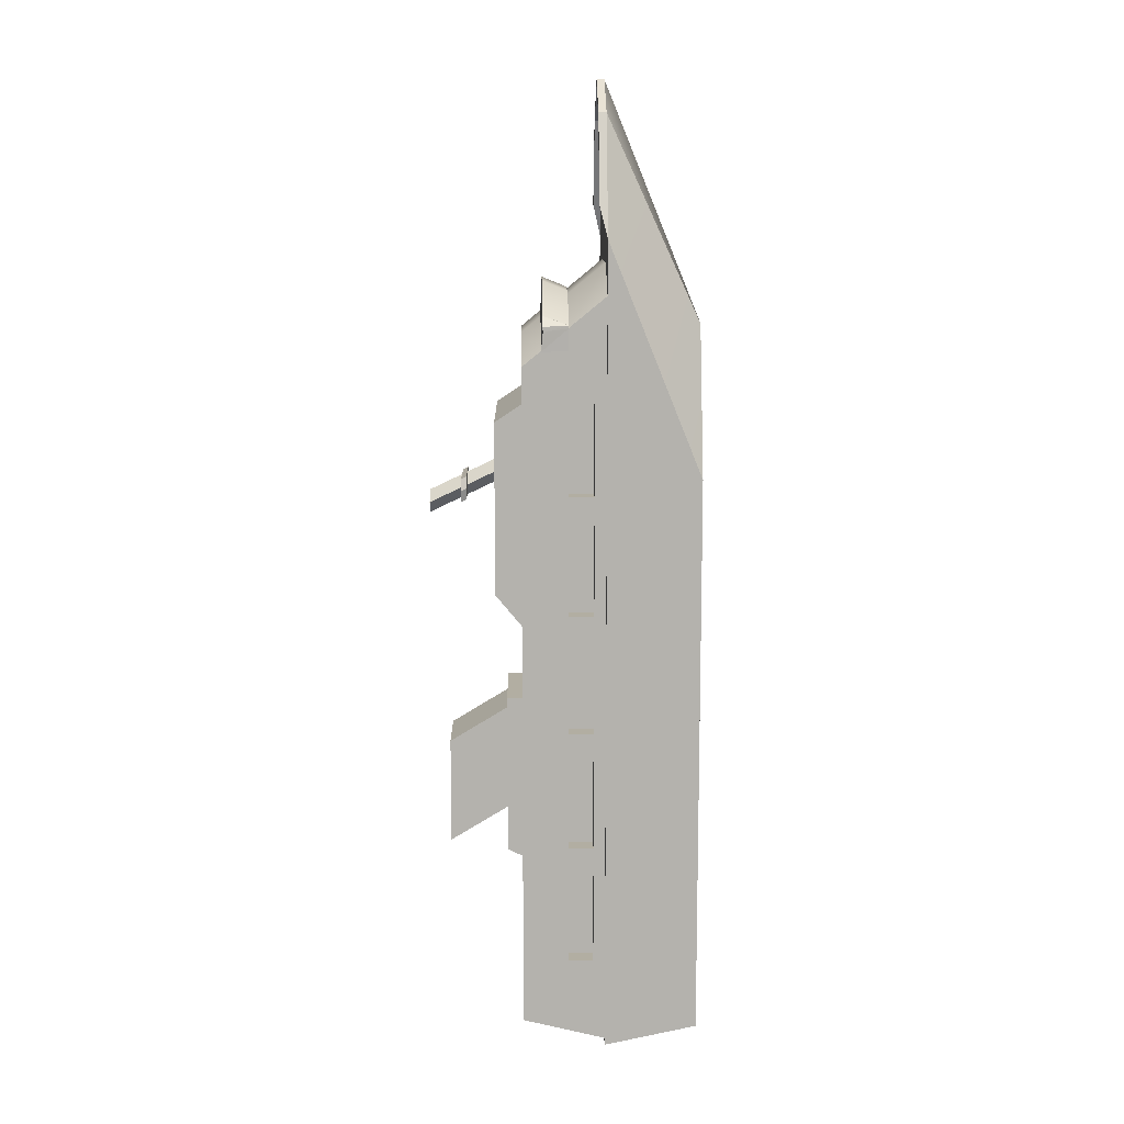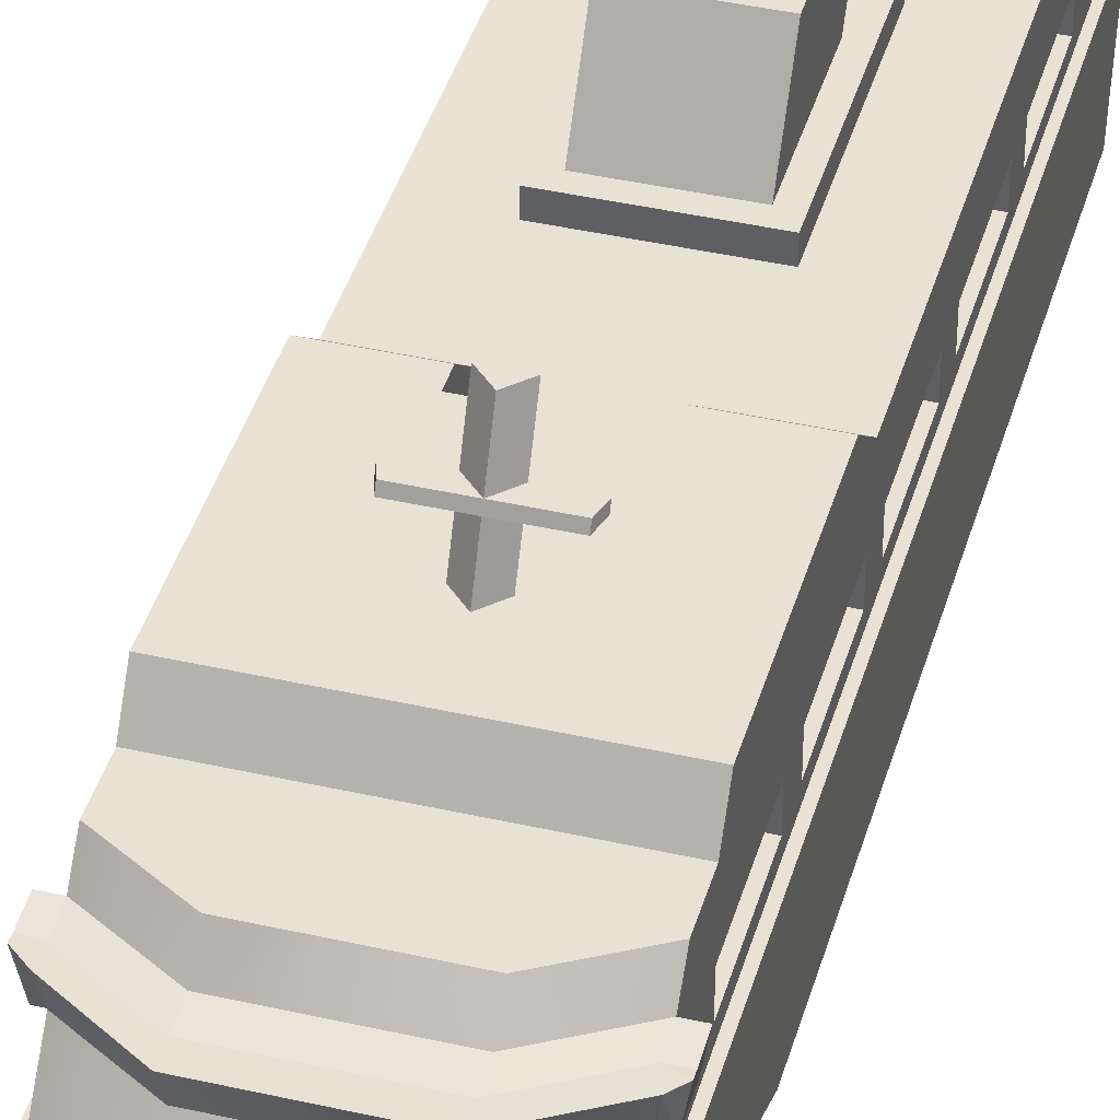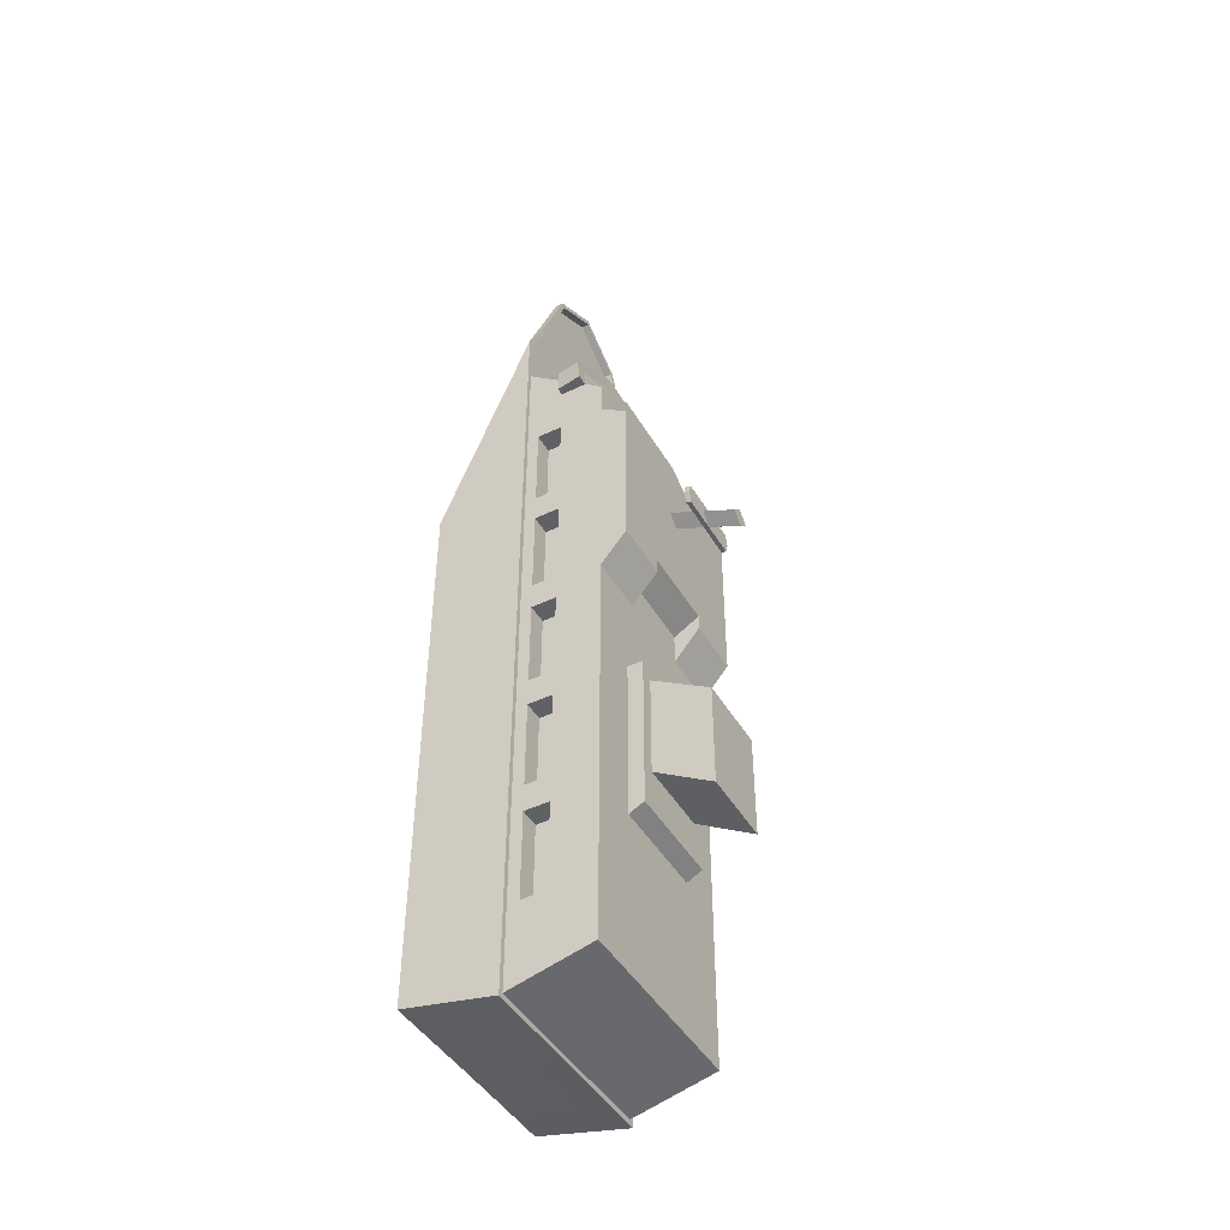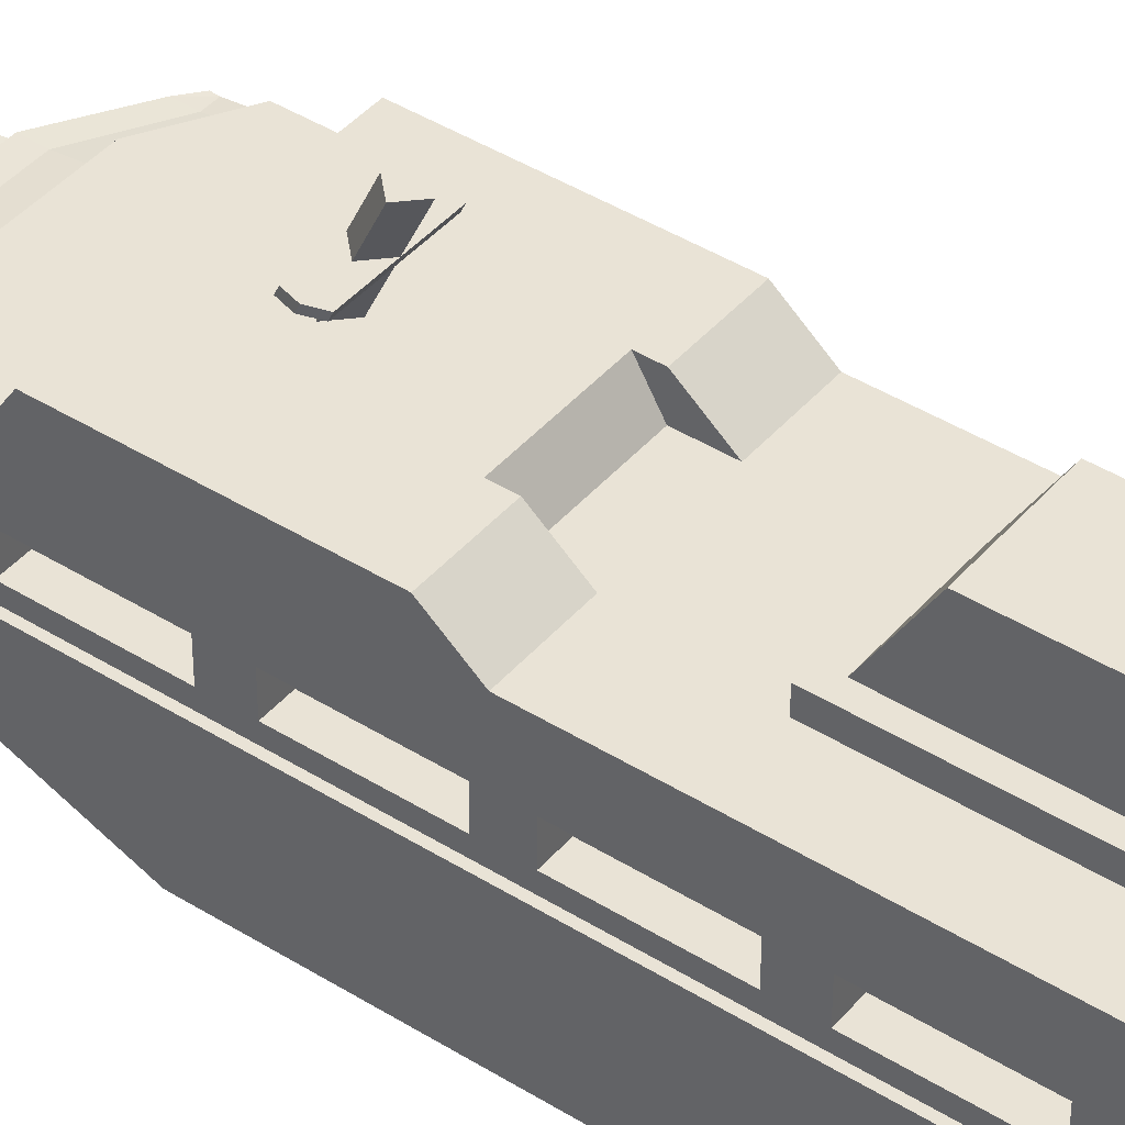
<metadata>
{"format":"obj","ext":"obj","renderer":"f3d","projection":"perspective","resolution":1024,"background":"white","views":[{"elev":10.7,"azim":89.0,"up":"+Y"},{"elev":40.7,"azim":-164.4,"up":"+Z"},{"elev":-45.6,"azim":-61.0,"up":"+Y"},{"elev":42.3,"azim":-53.1,"up":"+Z"}]}
</metadata>
<code>
v  -10.67 -41.71 0.8687
v  -10.67 14.03 0.8687
v  -10.68 -43.54 10.07
v  -10.68 36.91 10.07
v  -5.785 28.76 0.8687
v  -5.785 48.71 10.07
v  -10.17 -43.03 10.07
v  -10.17 31.64 10.07
v  -10.17 -41.04 18.26
v  -10.17 24.92 18.26
v  -5.166 34.62 10.07
v  -5.166 27.9 18.26
v  -10.17 -23.38 18.26
v  -5.345 -25.35 18.26
v  -5.344 -8.671 18.26
v  -5.345 -24.57 19.78
v  -5.344 -8.671 19.78
v  -4.053 -23.28 19.78
v  -4.052 -9.963 19.78
v  -5.344 -14.5 19.78
v  -4.052 -14.5 19.78
v  -4.052 -20.46 19.78
v  -4.052 -13.49 25.6
v  -4.052 -18.02 25.6
v  -4.052 -23.98 25.6
v  -10.17 30.69 11.23
v  -10.17 -34.72 11.23
v  -10.17 21.45 11.23
v  -10.17 -34.72 13.74
v  -10.17 21.45 13.74
v  -10.17 -22.93 11.23
v  -10.17 -11.13 11.23
v  -10.17 9.654 11.23
v  -10.17 -22.93 13.74
v  -10.17 -11.13 13.74
v  -10.17 9.654 13.74
v  -10.17 -25.73 11.23
v  -10.17 12.45 11.23
v  -10.17 -25.73 13.74
v  -10.17 12.45 13.74
v  -10.17 -13.93 11.23
v  -10.17 -2.139 11.23
v  -10.17 0.6588 11.23
v  -10.17 -13.93 13.74
v  -10.17 -2.139 13.74
v  -10.17 0.659 13.74
v  -8.204 12.45 11.23
v  -8.204 12.45 13.74
v  -8.204 21.45 13.74
v  -8.204 21.45 11.23
v  -8.204 -25.73 13.74
v  -8.204 -25.73 11.23
v  -8.204 -34.72 11.23
v  -8.204 -34.72 13.74
v  -8.204 0.6588 11.23
v  -8.204 0.659 13.74
v  -8.204 9.654 13.74
v  -8.204 9.654 11.23
v  -8.204 -11.13 11.23
v  -8.204 -11.13 13.74
v  -8.204 -2.139 13.74
v  -8.204 -2.139 11.23
v  -8.204 -13.93 13.74
v  -8.204 -13.93 11.23
v  -8.204 -22.93 11.23
v  -8.204 -22.93 13.74
v  -10.17 -0.2315 18.26
v  -10.17 21.41 18.26
v  -10.17 19.68 20.85
v  -10.17 2.893 20.85
v  -4.335 -0.2315 18.26
v  -4.335 19.68 20.85
v  -4.335 2.893 20.85
v  -4.335 4.417 20.85
v  -4.335 2.893 18.26
v  -10.17 -37.12 10.07
v  -10.17 -37.12 18.26
v  -0.2574 28.76 0.8687
v  -0.2574 -41.57 0.8687
v  -0.2574 52.06 10.07
v  -0.2574 -43.03 10.07
v  -0.2574 -41.04 18.26
v  -0.2574 -24.57 19.78
v  -0.2574 -8.671 19.78
v  -0.2574 -9.963 19.78
v  -0.2574 -20.46 19.78
v  -0.2574 -23.98 25.6
v  -0.2574 21.41 18.26
v  10.17 -41.57 0.8687
v  -0.2574 -43.54 10.07
v  10.17 -43.54 10.07
v  5.27 48.71 10.07
v  5.27 28.76 0.8687
v  10.17 14.17 0.8687
v  10.17 36.91 10.07
v  9.66 -43.03 10.07
v  9.66 -37.12 10.07
v  9.66 31.64 10.07
v  4.652 27.9 18.26
v  -0.2574 27.9 18.26
v  -0.2574 34.62 10.07
v  4.652 34.62 10.07
v  9.66 -41.04 18.26
v  9.66 -37.12 18.26
v  9.66 30.69 11.23
v  9.66 28.63 13.74
v  9.66 24.92 18.26
v  4.83 -8.671 18.26
v  9.66 -23.38 18.26
v  -0.2574 -25.35 18.26
v  4.83 -25.35 18.26
v  4.83 -24.57 19.78
v  4.83 -14.5 19.78
v  4.83 -8.671 19.78
v  -0.2574 -23.28 19.78
v  3.538 -23.28 19.78
v  3.538 -14.5 19.78
v  3.538 -9.963 19.78
v  3.538 -20.46 19.78
v  3.538 -18.02 25.6
v  3.538 -13.49 25.6
v  3.538 -23.98 25.6
v  9.66 -13.93 13.74
v  9.66 -11.13 13.74
v  9.66 -11.13 11.23
v  9.66 -13.93 11.23
v  9.66 21.45 13.74
v  9.66 21.45 11.23
v  9.66 9.654 13.74
v  9.66 12.45 13.74
v  9.66 12.45 11.23
v  9.66 9.654 11.23
v  9.66 -2.139 13.74
v  9.66 0.659 13.74
v  9.66 0.6588 11.23
v  9.66 -2.139 11.23
v  9.66 -22.93 11.23
v  9.66 -25.73 11.23
v  9.66 -25.73 13.74
v  9.66 -22.93 13.74
v  7.689 12.45 13.74
v  7.689 21.45 13.74
v  7.689 21.45 11.23
v  7.689 12.45 11.23
v  7.689 -25.73 11.23
v  7.689 -34.72 11.23
v  7.689 -34.72 13.74
v  7.689 -25.73 13.74
v  7.689 0.659 13.74
v  7.689 9.654 13.74
v  7.689 9.654 11.23
v  7.689 0.6588 11.23
v  7.689 -11.13 13.74
v  7.689 -2.139 13.74
v  7.689 -2.139 11.23
v  7.689 -11.13 11.23
v  7.689 -13.93 11.23
v  7.689 -22.93 11.23
v  7.689 -22.93 13.74
v  7.689 -13.93 13.74
v  9.66 -34.72 11.23
v  9.66 -34.72 13.74
v  9.66 21.41 18.26
v  9.66 -0.2315 18.26
v  9.66 2.893 20.85
v  9.66 19.68 20.85
v  3.82 19.68 20.85
v  3.82 2.893 20.85
v  3.82 4.417 20.85
v  3.82 -0.2315 18.26
v  -0.2574 -0.2315 18.26
v  -0.2574 2.893 18.26
v  3.82 2.893 18.26
v  -0.2574 4.417 20.85
v  -0.2574 -8.671 18.26
v  -0.2574 -13.49 25.6
v  -0.2574 -18.02 25.6
v  -0.2574 19.68 20.85
v  -4.335 13.8 20.85
v  3.82 13.8 20.85
v  -0.2574 12.66 20.85
v  0.8921 13.8 20.85
v  -0.2574 14.95 20.85
v  -1.407 13.8 20.85
v  -0.2574 9.487 27.53
v  0.8921 10.64 27.53
v  -0.2574 11.79 27.53
v  -1.407 10.64 27.53
v  -0.2574 11.28 23.76
v  0.8921 12.43 23.76
v  -0.2574 13.58 23.76
v  -1.407 12.43 23.76
v  -0.2574 11.02 24.29
v  0.8921 12.17 24.29
v  -0.2574 13.32 24.29
v  -1.407 12.17 24.29
v  -3.844 13.58 23.76
v  -4.181 12.43 23.76
v  -3.844 11.28 23.76
v  -3.844 11.02 24.29
v  -4.181 12.17 24.29
v  -3.844 13.32 24.29
v  3.329 11.28 23.76
v  3.658 12.43 23.76
v  3.329 13.58 23.76
v  3.329 13.32 24.29
v  3.658 12.17 24.29
v  3.329 11.02 24.29
v  -5.166 31.61 13.74
v  -5.166 29.45 16.37
v  -10.17 26.48 16.37
v  -10.17 28.63 13.74
v  -0.2574 31.61 13.74
v  -0.2574 29.45 16.37
v  4.652 29.45 16.37
v  4.652 31.61 13.74
v  9.66 26.48 16.37
v  -10.17 28.32 16.19
v  -5.166 31.29 16.19
v  -0.2574 31.29 16.19
v  4.652 31.29 16.19
v  9.66 28.32 16.19
v  -10.17 28.91 13.74
v  -10.59 29.67 16.22
v  -5.166 32.88 16.22
v  -0.2574 32.88 16.22
v  4.652 32.88 16.22
v  9.663 29.78 16.22
v  9.66 28.91 13.74
v  4.652 31.89 13.74
v  -0.2574 31.89 13.74
v  -5.166 31.89 13.74
v  -10.17 26.48 13.74
v  9.66 26.48 13.74
v  -10.91 28.63 13.74
v  -11.32 28.32 16.19
v  -10.91 28.63 13.74
v  -11.32 28.32 16.19
v  -11.32 28.82 16.22
v  -10.91 28.91 13.74
v  -11.32 26.48 16.37
v  -10.91 26.48 13.74
v  10.2 26.48 13.74
v  10.81 26.48 16.37
v  10.2 28.63 13.74
v  10.81 28.32 16.19
v  10.81 28.32 16.19
v  10.2 28.63 13.74
v  10.2 28.91 13.74
v  10.81 28.82 16.22
v  -10.59 29.67 16.22
v  -0.2574 51.46 10.07
v  -5.379 48.36 10.07
v  -10.16 36.83 10.07
v  -9.746 32.49 10.07
v  -5.306 35.13 10.07
v  -0.2574 35.13 10.07
v  4.791 35.13 10.07
v  9.231 32.49 10.07
v  9.65 36.83 10.07
v  4.864 48.36 10.07
v  -0.2574 52.06 10.83
v  -5.785 48.71 10.83
v  -9.359 40.1 10.83
v  -8.841 40.03 10.83
v  -5.379 48.36 10.83
v  -0.2574 51.46 10.83
v  4.864 48.36 10.83
v  8.327 40 10.83
v  8.845 40.08 10.83
v  5.27 48.71 10.83
g Box012
f 79 90 3
f 3 1 79
f 80 78 5
f 5 6 80
f 2 1 3
f 3 4 2
f 5 2 4
f 4 6 5
f 81 7 3
f 3 90 81
f 7 9 77
f 77 76 7
f 77 9 82
f 82 110 14
f 77 82 14
f 110 83 16
f 16 14 110
f 15 14 16
f 15 16 20
f 15 20 17
f 83 115 18
f 18 16 83
f 20 21 19
f 19 17 20
f 20 16 18
f 20 18 22
f 20 22 21
f 19 21 24
f 24 23 19
f 21 22 25
f 25 24 21
f 86 87 25
f 25 22 86
f 35 32 41
f 41 44 35
f 212 26 28
f 233 212 28
f 30 233 28
f 40 38 33
f 33 36 40
f 46 43 42
f 42 45 46
f 37 39 34
f 34 31 37
f 48 49 50
f 50 47 48
f 52 53 54
f 54 51 52
f 56 57 58
f 58 55 56
f 60 61 62
f 62 59 60
f 64 65 66
f 66 63 64
f 38 40 48
f 48 47 38
f 40 30 49
f 49 48 40
f 30 28 50
f 50 49 30
f 28 38 47
f 47 50 28
f 39 37 52
f 52 51 39
f 37 27 53
f 53 52 37
f 27 29 54
f 54 53 27
f 29 39 51
f 51 54 29
f 43 46 56
f 56 55 43
f 46 36 57
f 57 56 46
f 36 33 58
f 58 57 36
f 33 43 55
f 55 58 33
f 32 35 60
f 60 59 32
f 35 45 61
f 61 60 35
f 45 42 62
f 62 61 45
f 42 32 59
f 59 62 42
f 44 41 64
f 64 63 44
f 41 31 65
f 65 64 41
f 31 34 66
f 66 65 31
f 34 44 63
f 63 66 34
f 68 67 70
f 70 69 68
f 70 73 74
f 70 67 71
f 71 73 70
f 171 172 75
f 75 71 171
f 172 174 74
f 74 75 172
f 75 74 73
f 73 71 75
f 68 10 211
f 67 68 211
f 13 67 211
f 77 13 211
f 211 233 30
f 211 30 40
f 211 40 36
f 211 36 46
f 77 211 46
f 77 46 45
f 77 45 35
f 77 35 44
f 77 44 34
f 77 34 39
f 77 39 29
f 2 5 78
f 1 2 78
f 79 1 78
f 9 7 81
f 81 82 9
f 22 18 115
f 115 86 22
f 71 67 13
f 13 15 71
f 15 17 84
f 84 175 15
f 84 17 19
f 19 85 84
f 23 24 177
f 177 176 23
f 24 25 87
f 87 177 24
f 19 23 176
f 176 85 19
f 179 184 183
f 72 179 183
f 178 72 183
f 12 10 68
f 12 68 88
f 100 12 88
f 88 68 69
f 88 69 72
f 88 72 178
f 79 89 91
f 91 90 79
f 80 92 93
f 93 78 80
f 94 95 91
f 91 89 94
f 93 92 95
f 95 94 93
f 252 257 258
f 96 97 104
f 104 103 96
f 111 104 109
f 109 108 111
f 110 111 112
f 112 83 110
f 108 114 113
f 108 113 112
f 108 112 111
f 83 112 116
f 116 115 83
f 113 114 118
f 118 117 113
f 113 117 119
f 113 119 116
f 113 116 112
f 118 121 120
f 120 117 118
f 117 120 122
f 122 119 117
f 86 119 122
f 122 87 86
f 124 123 126
f 126 125 124
f 128 105 106
f 128 106 234
f 127 128 234
f 130 129 132
f 132 131 130
f 134 133 136
f 136 135 134
f 138 137 140
f 140 139 138
f 141 144 143
f 143 142 141
f 145 148 147
f 147 146 145
f 149 152 151
f 151 150 149
f 153 156 155
f 155 154 153
f 157 160 159
f 159 158 157
f 131 144 141
f 141 130 131
f 130 141 142
f 142 127 130
f 127 142 143
f 143 128 127
f 128 143 144
f 144 131 128
f 139 148 145
f 145 138 139
f 138 145 146
f 146 161 138
f 161 146 147
f 147 162 161
f 162 147 148
f 148 139 162
f 135 152 149
f 149 134 135
f 134 149 150
f 150 129 134
f 129 150 151
f 151 132 129
f 132 151 152
f 152 135 132
f 125 156 153
f 153 124 125
f 124 153 154
f 154 133 124
f 133 154 155
f 155 136 133
f 136 155 156
f 156 125 136
f 123 160 157
f 157 126 123
f 126 157 158
f 158 137 126
f 137 158 159
f 159 140 137
f 140 159 160
f 160 123 140
f 163 166 165
f 165 164 163
f 180 169 165
f 167 180 165
f 167 165 166
f 165 168 170
f 170 164 165
f 171 170 173
f 173 172 171
f 172 173 169
f 169 174 172
f 173 170 168
f 168 169 173
f 243 245 244
f 78 93 94
f 78 94 89
f 79 78 89
f 103 82 81
f 81 96 103
f 119 86 115
f 115 116 119
f 171 175 108
f 108 170 171
f 108 175 84
f 84 114 108
f 84 85 118
f 118 114 84
f 121 176 177
f 177 120 121
f 120 177 87
f 87 122 120
f 118 85 176
f 176 121 118
f 178 183 182
f 182 180 167
f 178 182 167
f 163 107 99
f 88 163 99
f 100 88 99
f 88 178 167
f 88 167 166
f 88 166 163
f 174 181 184
f 74 174 184
f 179 74 184
f 174 169 180
f 181 174 180
f 182 181 180
f 185 186 187
f 187 188 185
f 181 182 190
f 190 189 181
f 182 183 191
f 191 190 182
f 184 192 191
f 191 183 184
f 181 189 192
f 192 184 181
f 186 185 193
f 193 194 186
f 187 186 194
f 194 195 187
f 196 188 187
f 187 195 196
f 193 185 188
f 188 196 193
f 204 207 208
f 208 203 204
f 205 206 207
f 207 204 205
f 198 201 202
f 202 197 198
f 199 200 201
f 201 198 199
f 191 192 198
f 198 197 191
f 192 189 199
f 199 198 192
f 189 193 200
f 200 199 189
f 193 196 201
f 201 200 193
f 196 195 202
f 202 201 196
f 195 191 197
f 197 202 195
f 189 190 204
f 204 203 189
f 190 191 205
f 205 204 190
f 191 195 206
f 206 205 191
f 195 194 207
f 207 206 195
f 194 193 208
f 208 207 194
f 193 189 203
f 203 208 193
f 101 11 209
f 209 213 101
f 12 100 214
f 214 210 12
f 211 10 12
f 12 210 211
f 209 11 8
f 209 8 26
f 209 26 212
f 102 101 213
f 213 216 102
f 100 99 215
f 215 214 100
f 99 107 217
f 217 215 99
f 105 98 102
f 106 105 102
f 106 102 216
f 235 241 236
f 211 210 219
f 219 218 211
f 210 214 220
f 220 219 210
f 214 215 221
f 221 220 214
f 215 217 222
f 222 221 215
f 244 245 246
f 237 238 239
f 239 240 237
f 219 225 224
f 224 218 219
f 219 220 226
f 226 225 219
f 220 221 227
f 227 226 220
f 221 222 228
f 228 227 221
f 247 248 249
f 249 250 247
f 106 216 230
f 230 229 106
f 216 213 231
f 231 230 216
f 213 209 232
f 232 231 213
f 209 212 223
f 223 232 209
f 241 235 242
f 97 98 105
f 97 105 128
f 97 128 131
f 97 131 132
f 97 132 135
f 97 135 136
f 97 136 125
f 97 125 126
f 97 126 137
f 97 137 138
f 97 138 161
f 211 218 236
f 236 241 211
f 218 212 235
f 235 236 218
f 212 218 238
f 238 237 212
f 218 224 251
f 218 251 239
f 218 239 238
f 224 223 240
f 240 251 224
f 223 212 237
f 237 240 223
f 212 233 242
f 242 235 212
f 233 211 241
f 241 242 233
f 234 106 245
f 245 243 234
f 217 234 243
f 243 244 217
f 222 217 244
f 244 246 222
f 106 229 249
f 249 248 106
f 228 250 249
f 228 222 247
f 247 250 228
f 76 8 4
f 7 76 4
f 7 4 3
f 252 253 254
f 256 252 254
f 255 256 254
f 256 257 252
f 13 77 14
f 14 15 13
f 72 69 70
f 179 72 70
f 74 179 70
f 29 27 76
f 76 77 29
f 28 26 8
f 38 28 8
f 33 38 8
f 43 33 8
f 42 43 8
f 32 42 8
f 41 32 8
f 31 41 8
f 37 31 8
f 27 37 8
f 27 8 76
f 171 71 15
f 15 175 171
f 258 259 260
f 260 261 252
f 258 260 252
f 96 91 95
f 97 96 95
f 98 97 95
f 81 90 91
f 91 96 81
f 111 110 82
f 82 103 104
f 111 82 104
f 169 168 165
f 109 164 170
f 170 108 109
f 104 97 161
f 161 162 104
f 127 234 217
f 130 127 217
f 129 130 217
f 134 129 217
f 133 134 217
f 124 133 217
f 123 124 217
f 140 123 217
f 139 140 217
f 162 139 217
f 217 107 163
f 217 163 164
f 217 164 109
f 217 109 104
f 162 217 104
f 249 229 228
f 240 239 251
f 232 223 224
f 224 225 232
f 232 225 226
f 226 231 232
f 231 226 227
f 227 230 231
f 230 227 228
f 228 229 230
f 262 263 266
f 266 267 262
f 263 264 265
f 265 266 263
f 4 8 255
f 255 254 4
f 8 11 256
f 256 255 8
f 11 101 257
f 257 256 11
f 101 102 258
f 258 257 101
f 102 98 259
f 259 258 102
f 98 95 260
f 260 259 98
f 270 271 268
f 268 269 270
f 271 262 267
f 267 268 271
f 80 6 263
f 263 262 80
f 6 4 264
f 264 263 6
f 4 254 265
f 265 264 4
f 254 253 266
f 266 265 254
f 253 252 267
f 267 266 253
f 252 261 268
f 268 267 252
f 261 260 269
f 269 268 261
f 260 95 270
f 270 269 260
f 95 92 271
f 271 270 95
f 92 80 262
f 262 271 92

</code>
